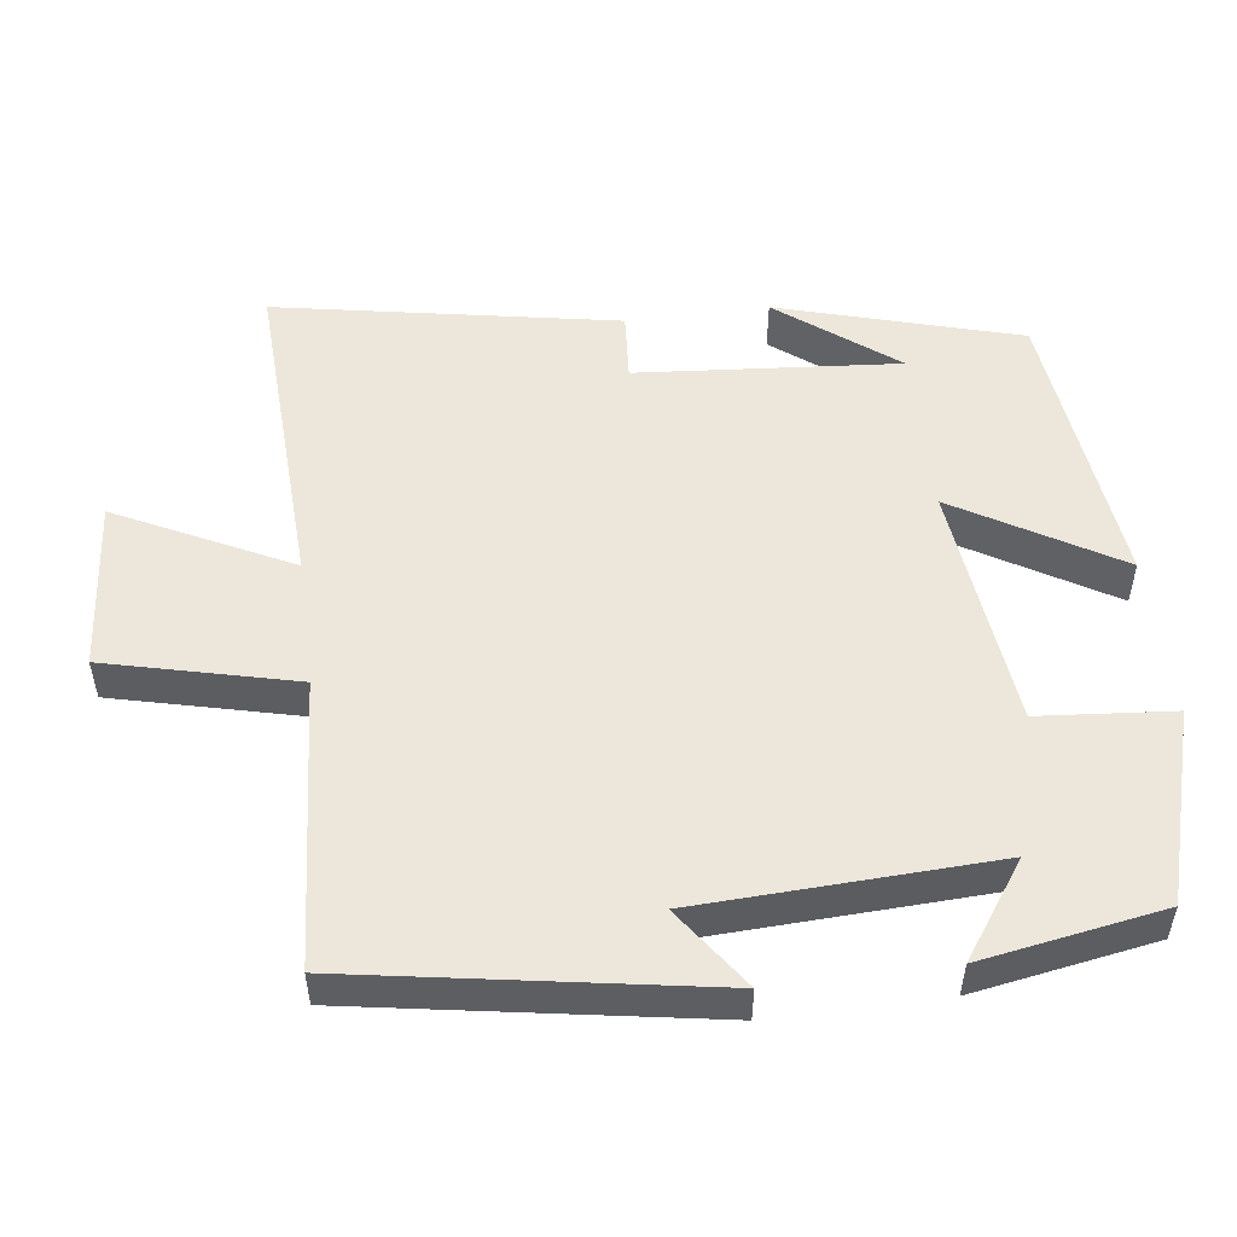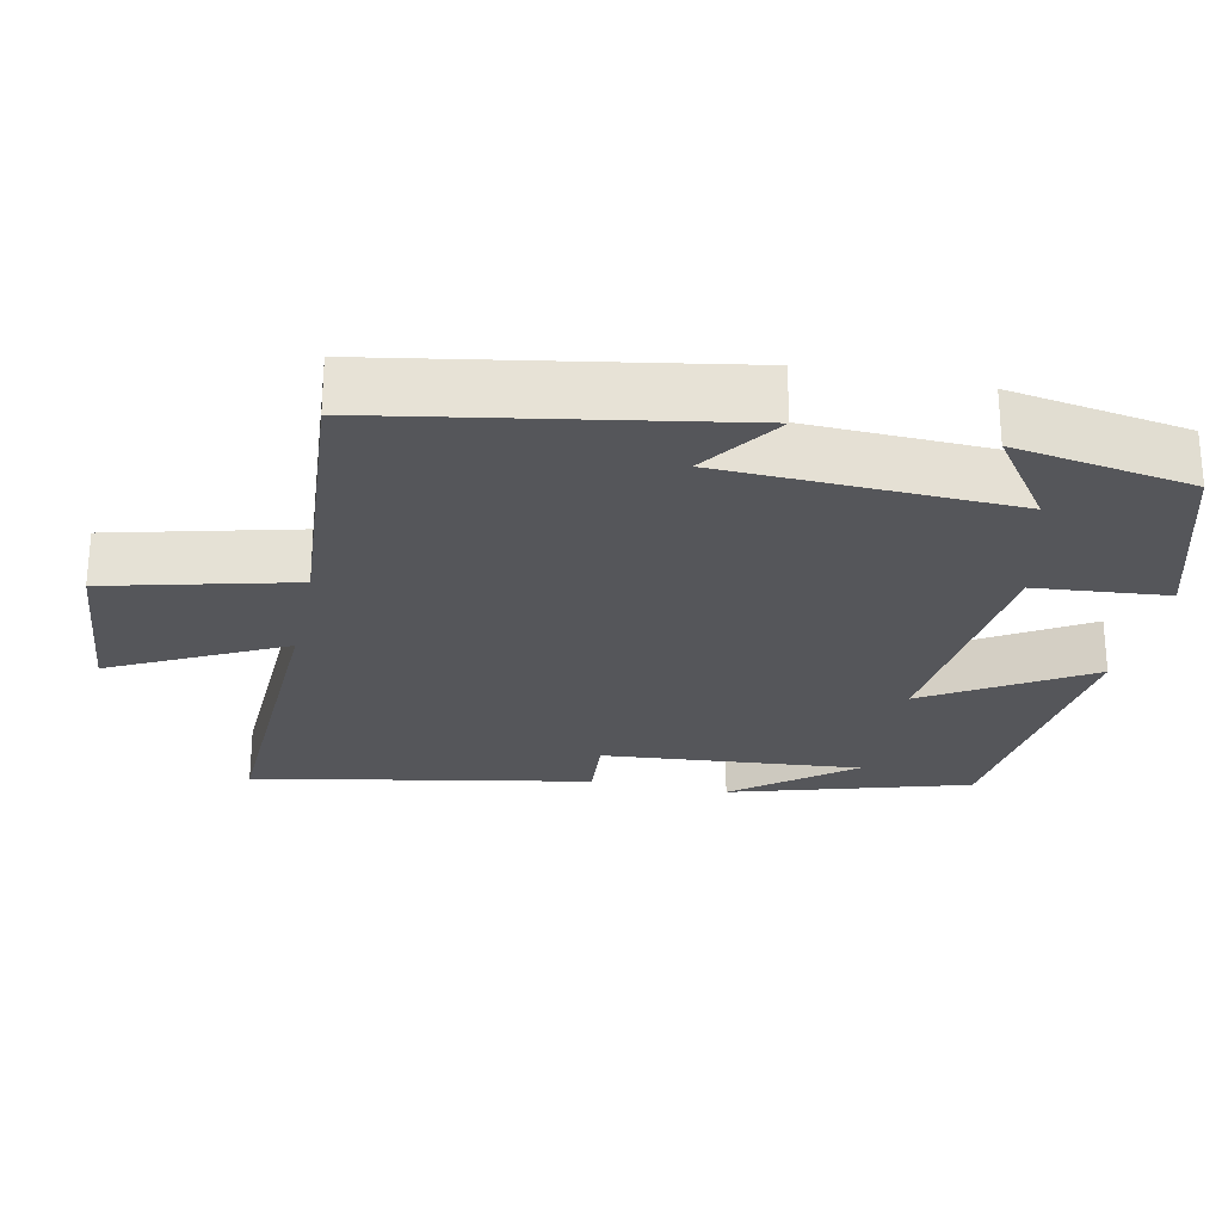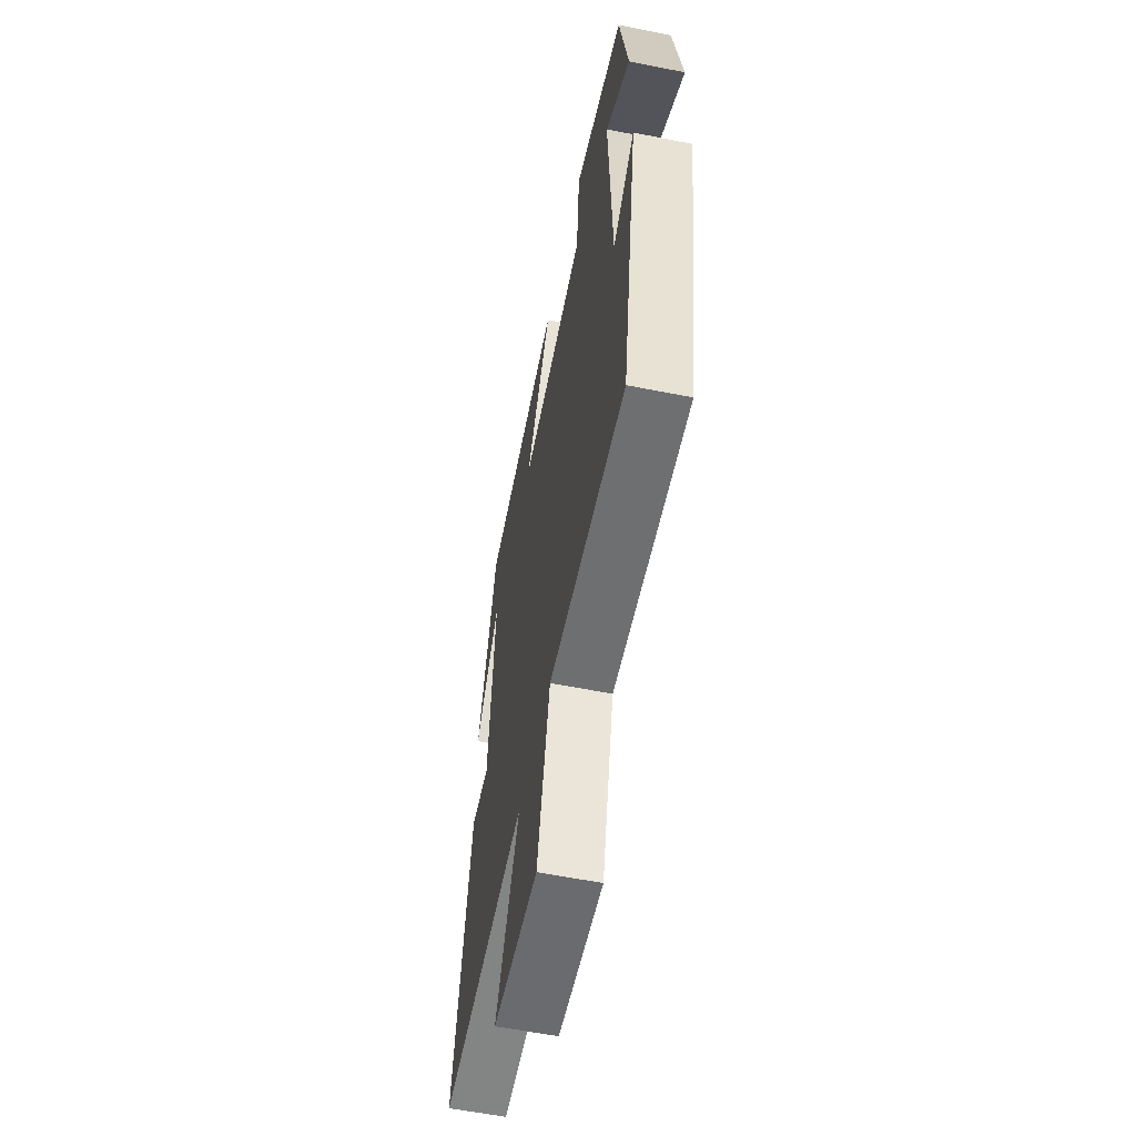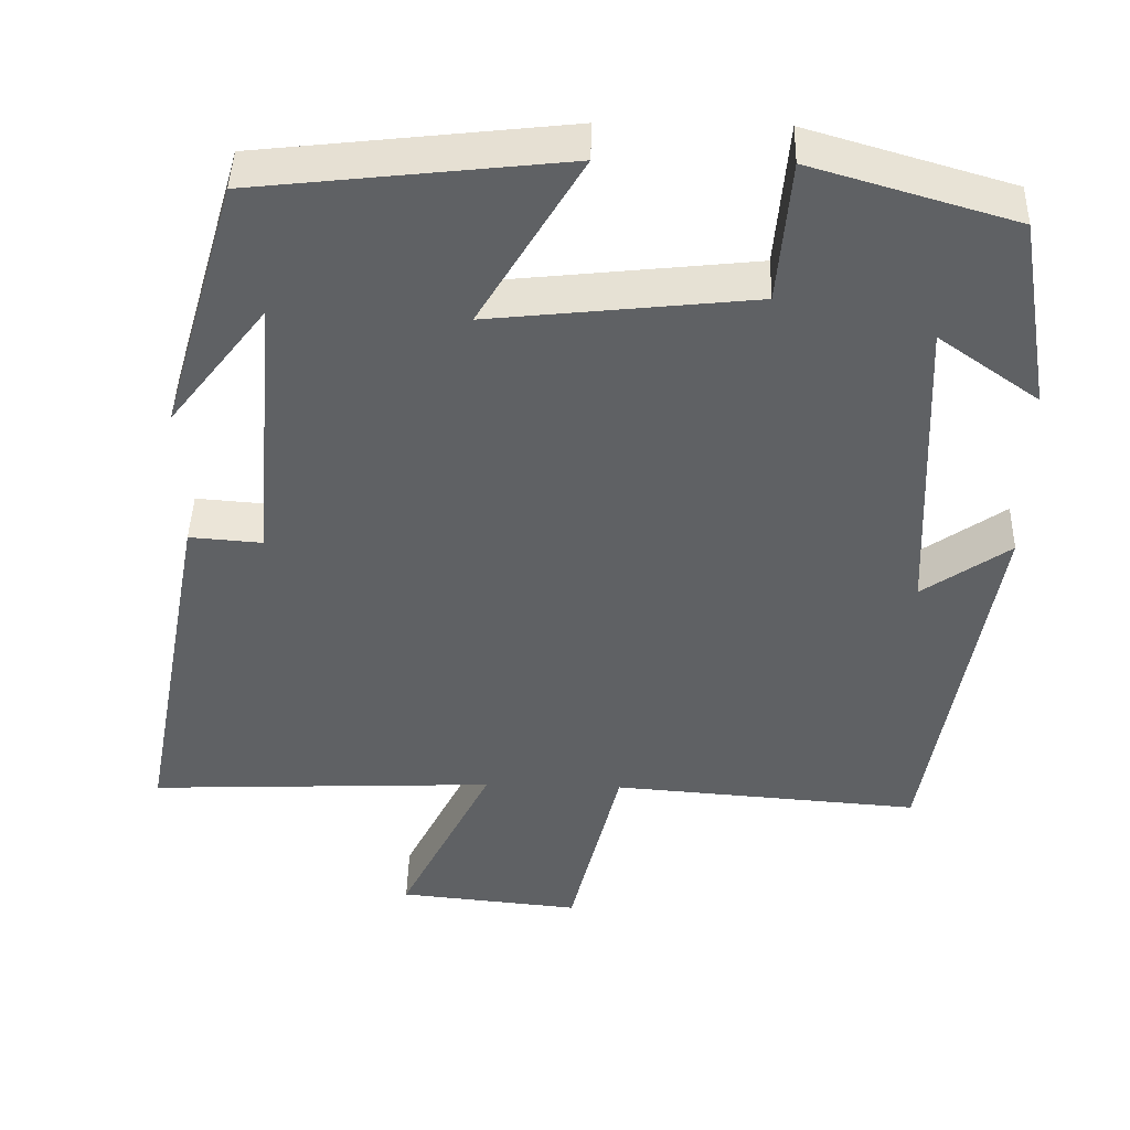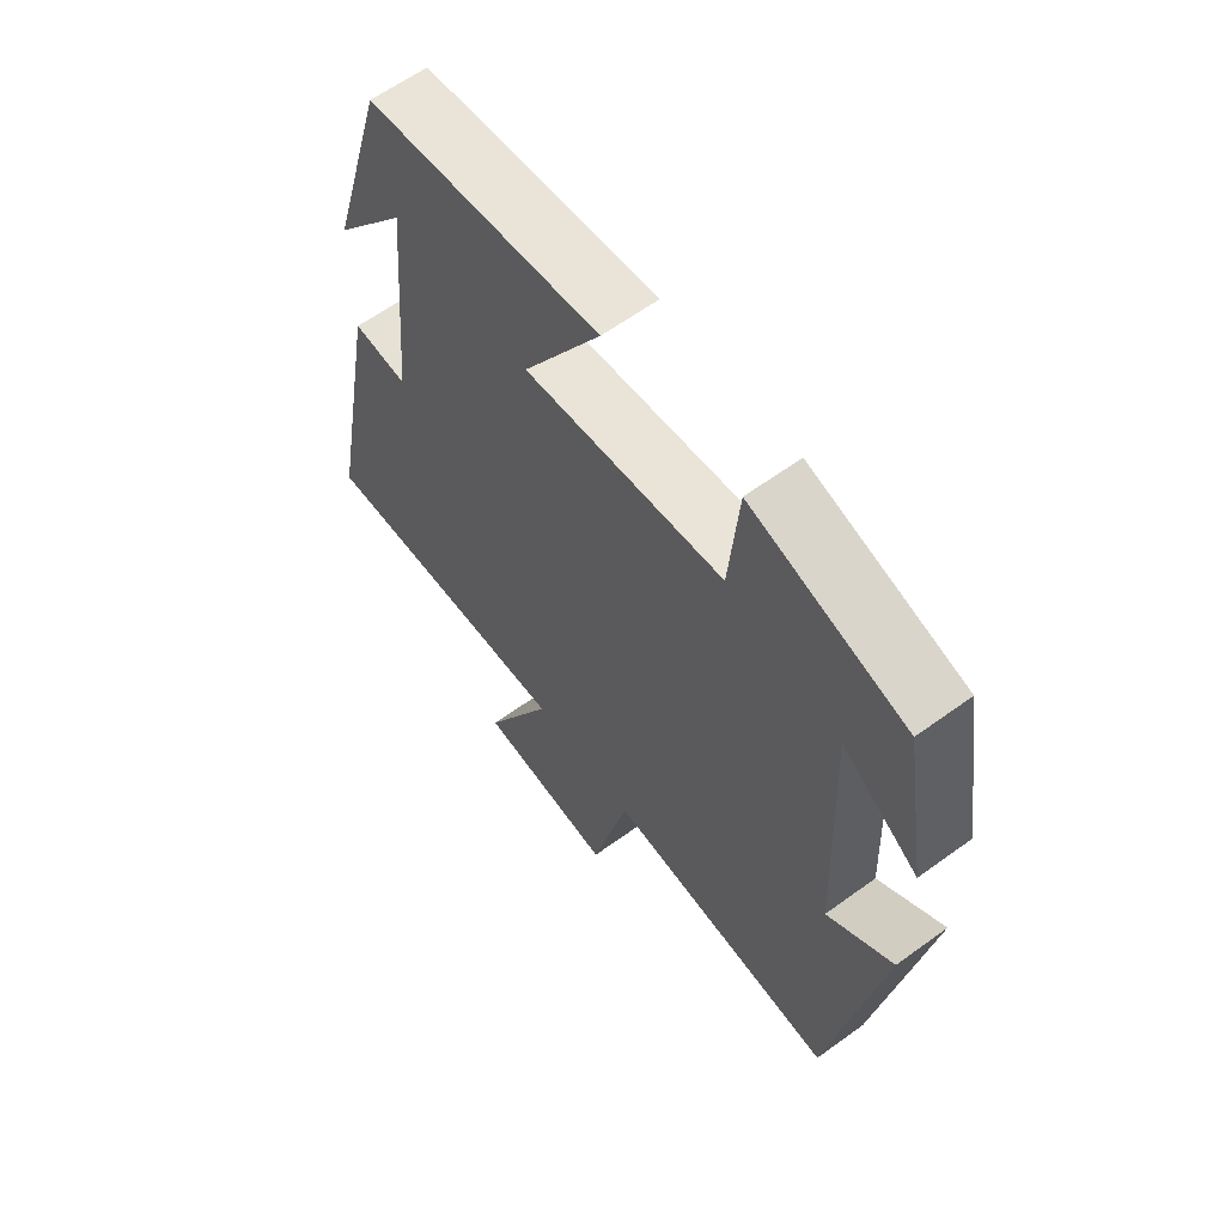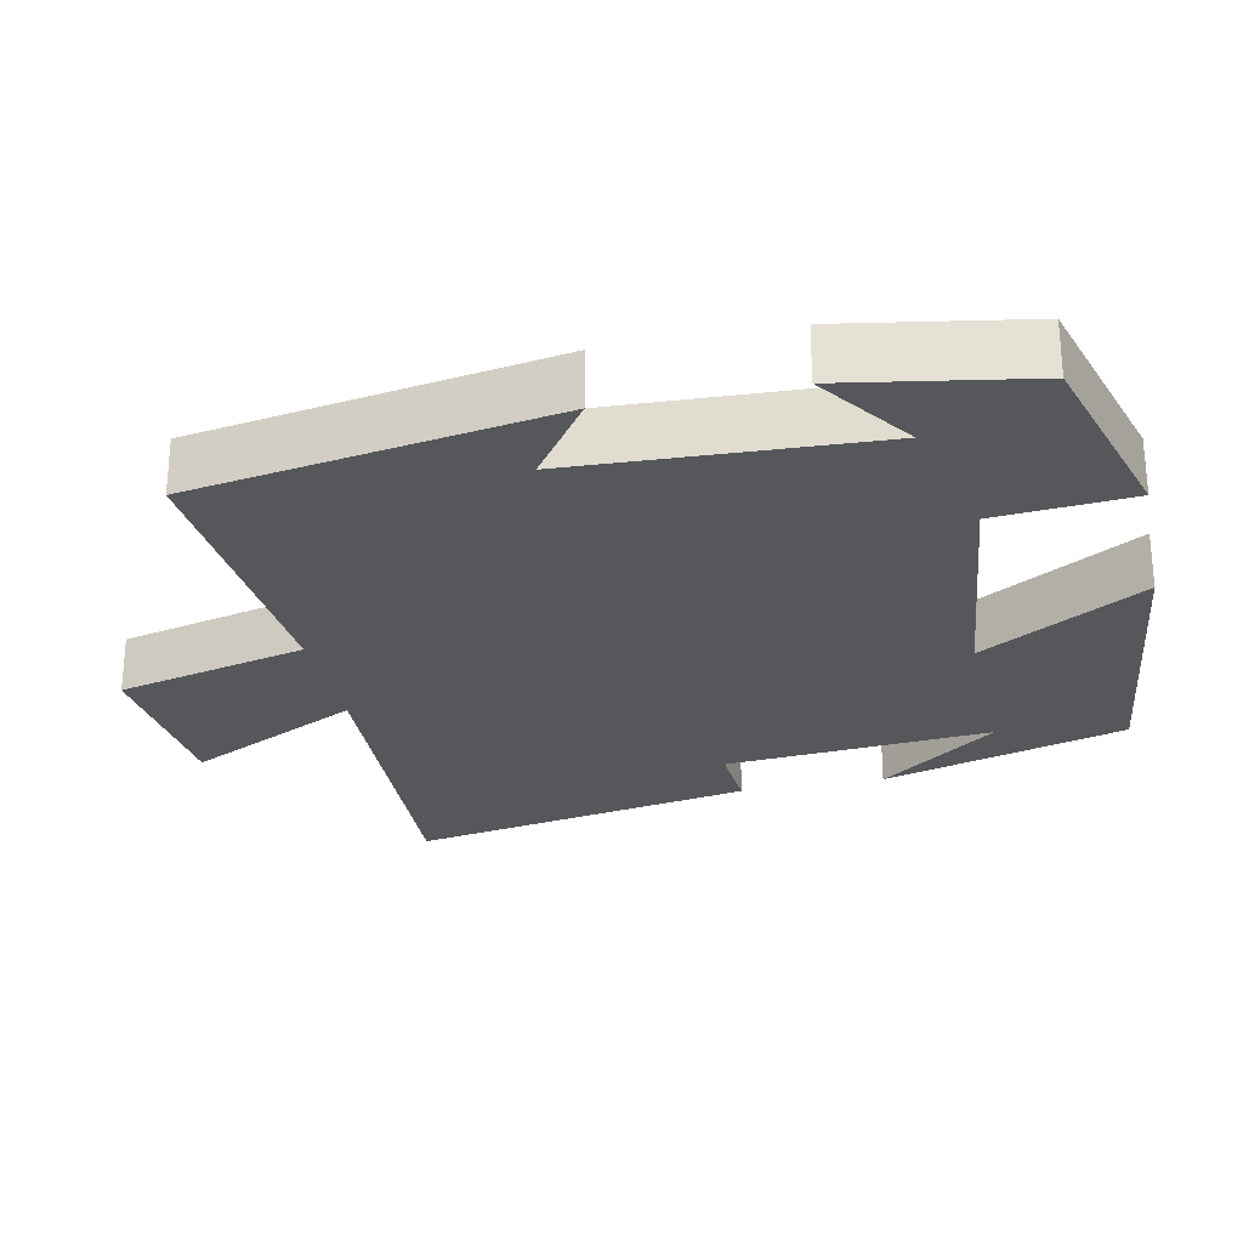
<metadata>
{"format":"obj","ext":"obj","renderer":"f3d","projection":"perspective","resolution":1024,"background":"white","views":[{"elev":52.3,"azim":-97.5,"up":"+Y"},{"elev":-26.0,"azim":-101.8,"up":"+Y"},{"elev":-58.8,"azim":-101.6,"up":"+Z"},{"elev":43.7,"azim":-178.5,"up":"+Z"},{"elev":61.7,"azim":-126.5,"up":"+Z"},{"elev":-26.8,"azim":-78.2,"up":"+Y"}]}
</metadata>
<code>
v 0.586 0.07 -0.519
v 0.146 0.07 -0.5
v 0.263 0.07 -0.733
v 0.033 0.07 -0.755
v -0.03 0.07 -0.5
v -0.418 0.07 -0.529
v -0.5 0.07 -0.052
v -0.39 0.07 -0.129
v -0.374 0.07 0.269
v -0.5 0.07 0.18
v -0.459 0.07 0.425
v -0.203 0.07 0.5
v -0.187 0.07 0.319
v 0.145 0.07 0.283
v 0.015 0.07 0.5
v 0.405 0.07 0.456
v 0.5 0.07 0.131
v 0.378 0.07 0.288
v 0.408 0.07 -0.066
v 0.5 0.07 -0.059
v 0.586 0 -0.519
v 0.146 0 -0.5
v 0.263 0 -0.733
v 0.033 0 -0.755
v -0.03 0 -0.5
v -0.418 0 -0.529
v -0.5 0 -0.052
v -0.39 0 -0.129
v -0.374 0 0.269
v -0.5 0 0.18
v -0.459 0 0.425
v -0.203 0 0.5
v -0.187 0 0.319
v 0.145 0 0.283
v 0.015 0 0.5
v 0.405 0 0.456
v 0.5 0 0.131
v 0.378 0 0.288
v 0.408 0 -0.066
v 0.5 0 -0.059
f 19 20 1 2
f 18 19 2
f 16 17 18
f 14 15 16 18
f 14 18 2
f 13 14 2
f 11 12 13
f 11 13 2
f 9 10 11
f 9 11 2 3
f 8 9 3
f 5 6 7 8
f 5 8 3
f 3 4 5
f 22 21 40 39
f 22 39 38
f 38 37 36
f 38 36 35 34
f 22 38 34
f 22 34 33
f 33 32 31
f 22 33 31
f 31 30 29
f 23 22 31 29
f 23 29 28
f 28 27 26 25
f 23 28 25
f 25 24 23
f 1 21 22 2
f 2 22 23 3
f 3 23 24 4
f 4 24 25 5
f 5 25 26 6
f 6 26 27 7
f 7 27 28 8
f 8 28 29 9
f 9 29 30 10
f 10 30 31 11
f 11 31 32 12
f 12 32 33 13
f 13 33 34 14
f 14 34 35 15
f 15 35 36 16
f 16 36 37 17
f 17 37 38 18
f 18 38 39 19
f 19 39 40 20
f 20 40 21 1

</code>
